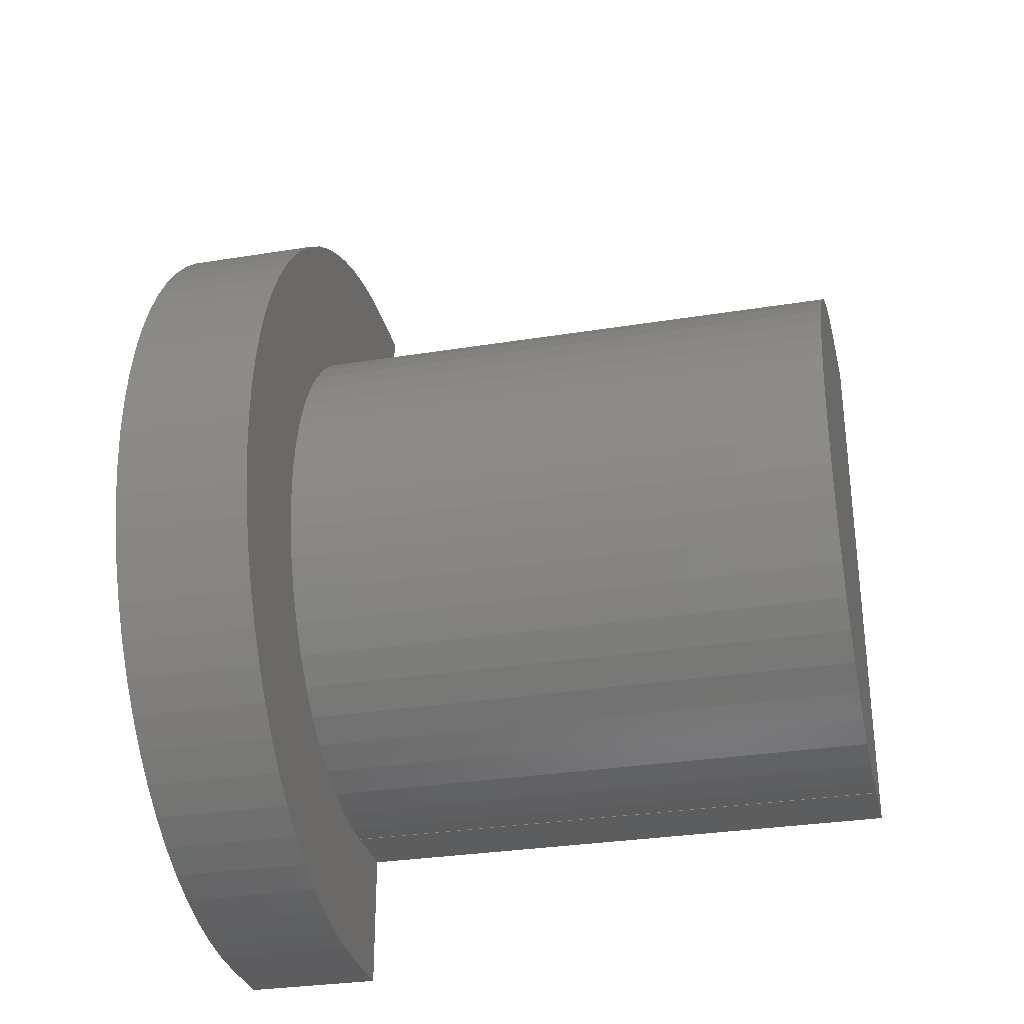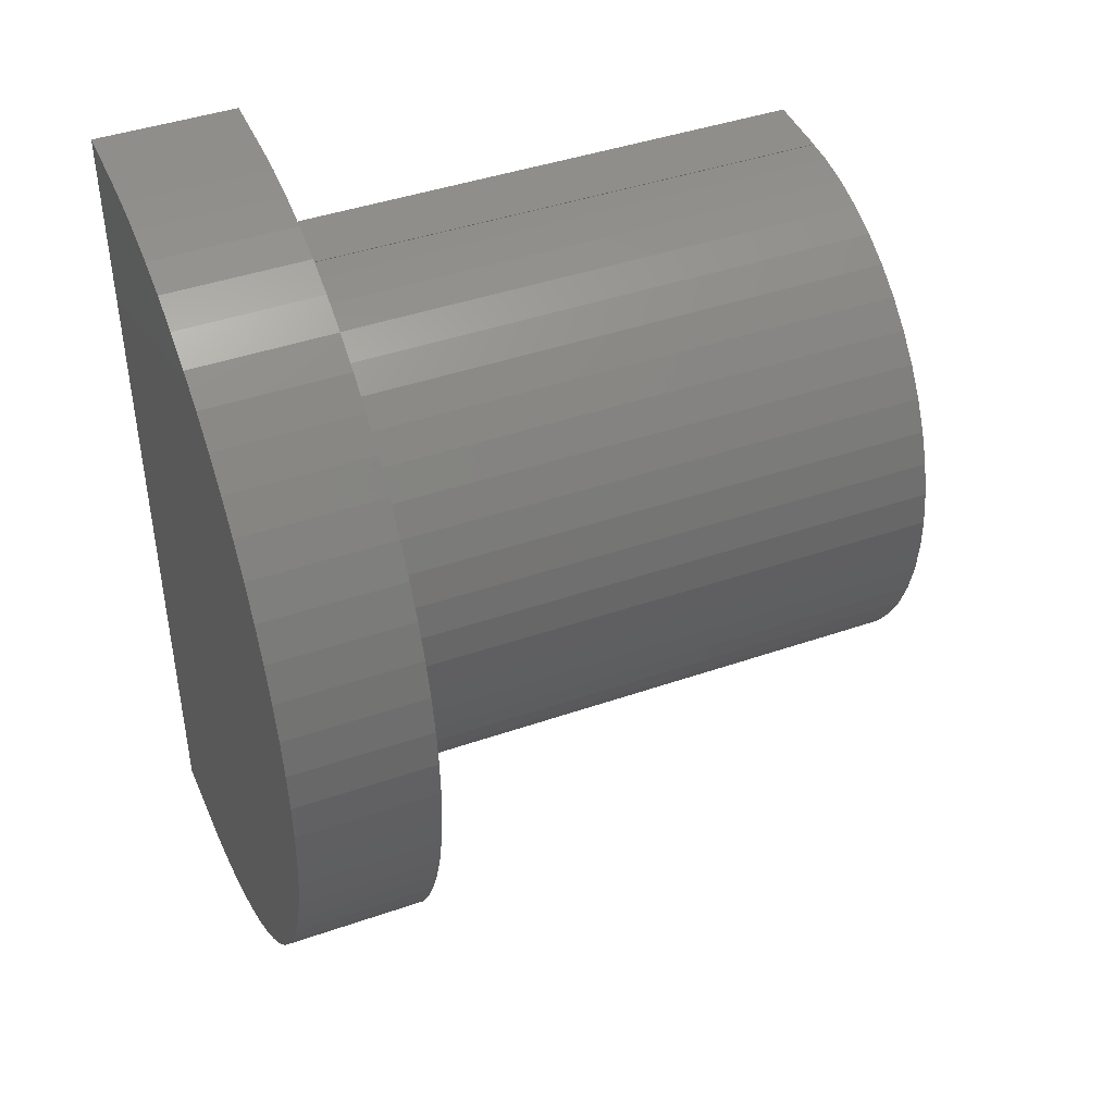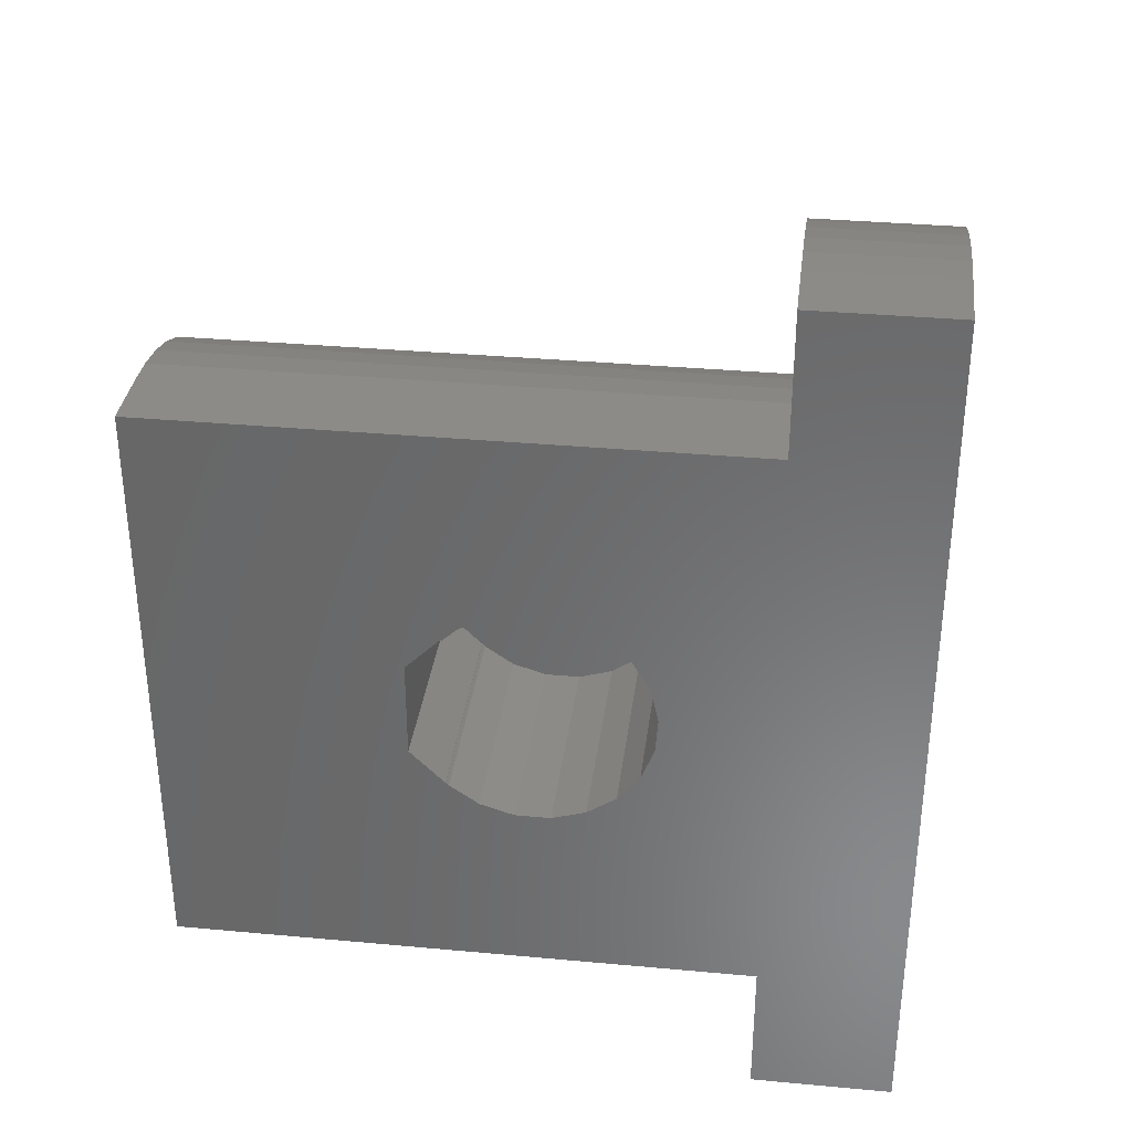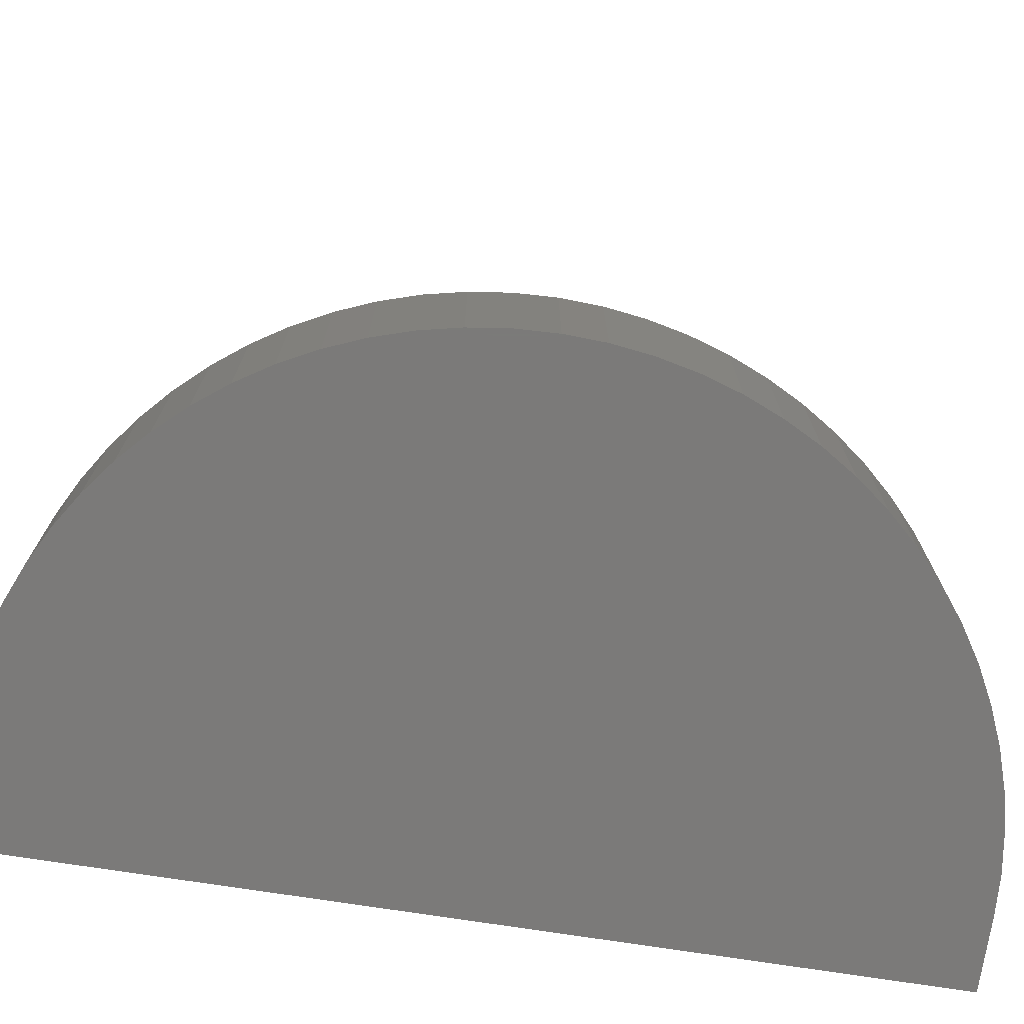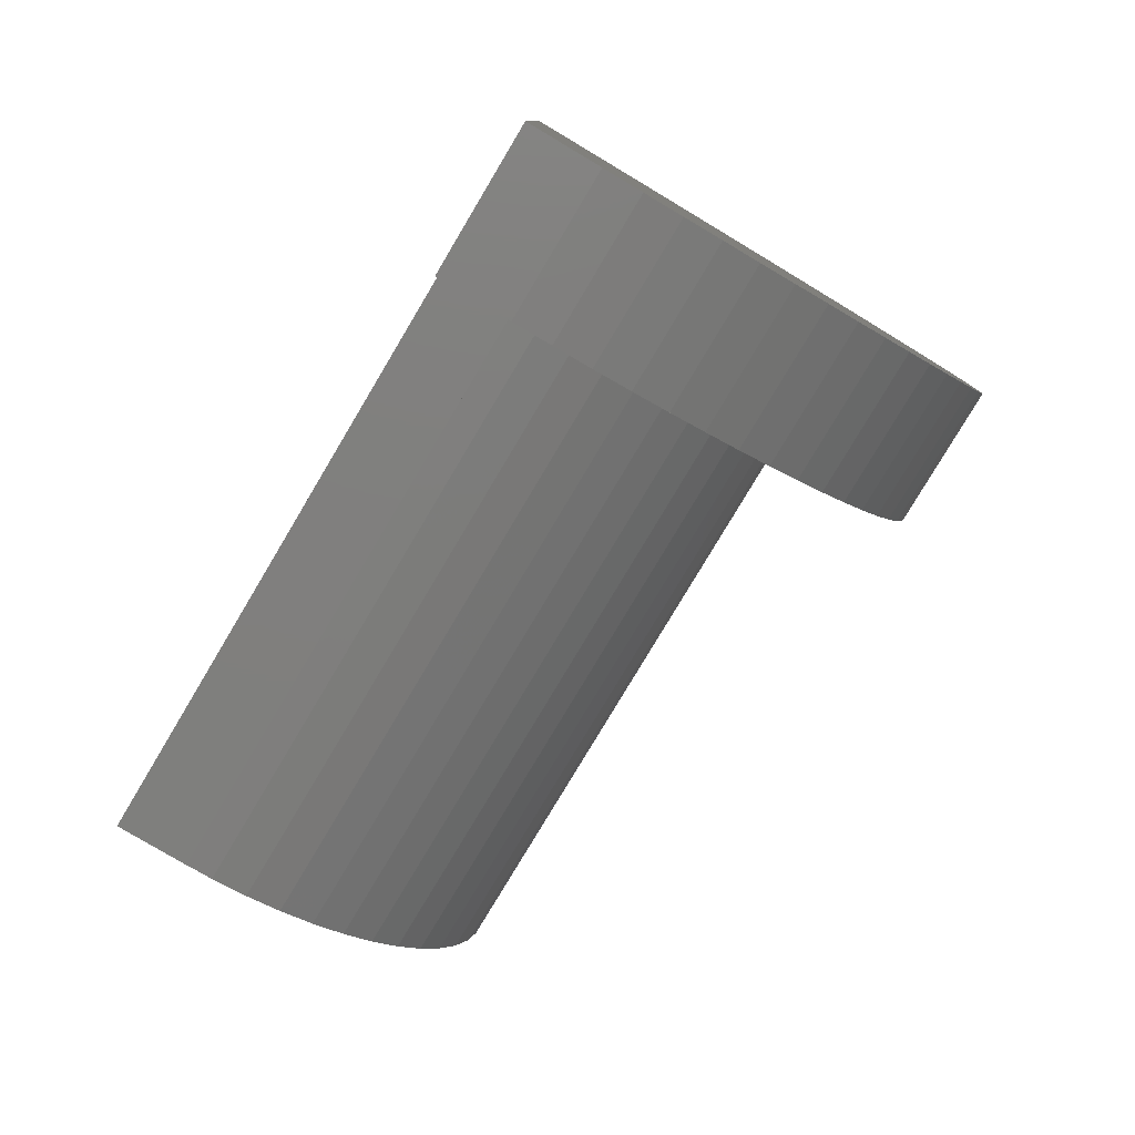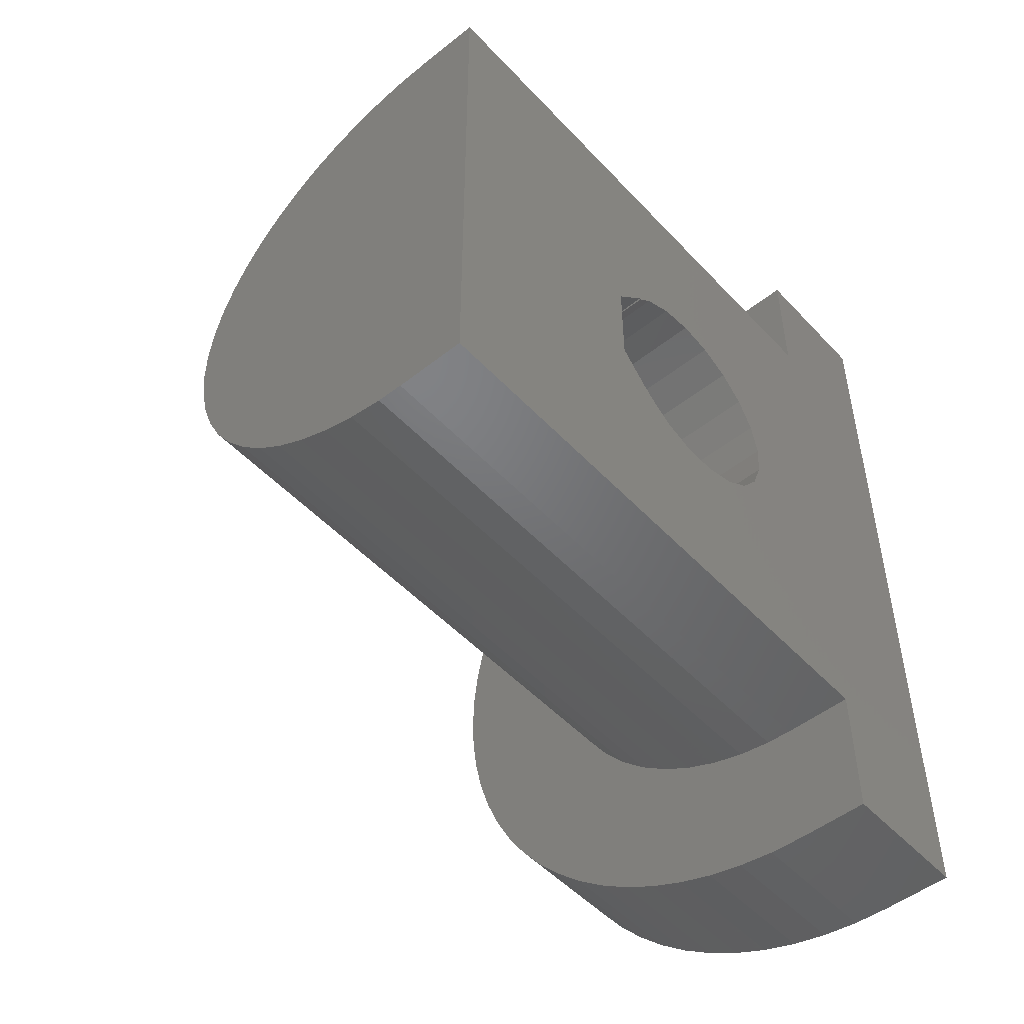
<metadata>
{"format":"stl","ext":"stl","renderer":"f3d","projection":"perspective","resolution":1024,"background":"white","views":[{"elev":-30.8,"azim":-76.9,"up":"+Y"},{"elev":43.2,"azim":-112.3,"up":"+Y"},{"elev":34.0,"azim":97.1,"up":"+Y"},{"elev":-73.7,"azim":-98.8,"up":"+Z"},{"elev":-79.4,"azim":149.2,"up":"+Y"},{"elev":-50.2,"azim":41.1,"up":"+Y"}]}
</metadata>
<code>
# stl→obj: 186 verts, 368 faces
v -0.191 -4.366 0
v 0.206 -4.73 0
v -0.191 -4.366 2
v 0.206 -4.73 2
v -0.191 4.366 0
v -0.191 4.366 2
v 0.206 4.73 0
v 0.206 4.73 2
v -0.555 -3.969 0
v -0.555 -3.969 2
v -0.555 3.969 0
v -0.555 3.969 2
v -0.883 -3.542 0
v -0.883 -3.542 2
v -0.883 3.542 0
v -0.883 3.542 2
v -1.173 -3.088 0
v -1.173 -3.088 2
v -1.173 3.088 0
v -1.173 3.088 2
v -1.421 -2.61 0
v -1.421 -2.61 2
v -1.421 2.61 0
v -1.421 2.61 2
v -1.628 -2.112 0
v -1.628 -2.112 2
v -1.628 2.112 0
v -1.628 2.112 2
v -1.79 -1.598 0
v -1.79 -1.598 2
v -1.79 1.598 0
v -1.79 1.598 2
v -1.906 -1.072 0
v -1.906 -1.072 2
v -1.906 1.072 0
v -1.906 1.072 2
v -1.977 -0.538 0
v -1.977 -0.538 2
v -1.977 0.538 0
v 0.633 5.058 0
v 0.633 -5.058 0
v 1.087 5.348 0
v 1.087 -5.348 0
v 1.565 5.596 0
v 1.565 -5.596 0
v 2.063 5.803 0
v 2.063 -5.803 0
v 2.577 5.965 0
v 2.577 -5.965 0
v 3.103 6.081 0
v 3.103 -6.081 0
v 3.637 6.152 0
v 3.637 -6.152 0
v 4.175 6.175 0
v 4.175 -6.175 0
v 5.175 6.175 0
v 5.175 -6.175 0
v -1.977 0.538 2
v 0.007 -0.247 2
v 0.007 0.247 2
v 0.066 0.739 2
v 0.066 -0.739 2
v 0.182 1.219 2
v 0.182 -1.219 2
v 0.354 1.683 2
v 0.633 -5.058 2
v 0.354 -1.683 2
v 0.58 2.123 2
v 0.58 -2.123 2
v 0.856 2.533 2
v 1.087 -5.348 2
v 0.633 5.058 2
v 0.856 -2.533 2
v 1.179 2.908 2
v 1.565 -5.596 2
v 1.087 5.348 2
v 1.179 -2.908 2
v 1.544 3.242 2
v 5.175 6.175 2
v 2.063 -5.803 2
v 1.565 5.596 2
v 2.577 -5.965 2
v 2.063 5.803 2
v 3.103 -6.081 2
v 2.577 5.965 2
v 3.637 -6.152 2
v 3.103 6.081 2
v 3.637 6.152 2
v 4.175 6.175 2
v -2 0 0
v -2 0 2
v 0.007 -0.247 10.2
v 0.007 0.247 10.2
v 0.066 -0.739 10.2
v 0.182 -1.219 10.2
v 0.066 0.739 10.2
v 0.354 -1.683 10.2
v 0.182 1.219 10.2
v 0.58 -2.123 10.2
v 0.354 1.683 10.2
v 0.856 -2.533 10.2
v 0.58 2.123 10.2
v 1.179 -2.908 10.2
v 0.856 2.533 10.2
v 1.544 -3.242 10.2
v 1.179 2.908 10.2
v 1.946 -3.53 10.2
v 1.544 3.242 10.2
v 2.379 -3.769 10.2
v 1.946 3.53 10.2
v 2.838 -3.955 10.2
v 2.379 3.769 10.2
v 3.315 -4.085 10.2
v 2.838 3.955 10.2
v 3.804 -4.159 10.2
v 3.315 4.085 10.2
v 4.175 -4.169 10.2
v 3.804 4.159 10.2
v 5.175 -4.175 10.2
v 4.175 4.169 10.2
v 5.175 4.175 10.2
v 1.544 -3.242 2
v 4.175 -6.175 2
v 1.946 -3.53 2
v 1.946 3.53 2
v 2.379 -3.769 2
v 2.379 3.769 2
v 2 -0.367 3.491
v 5.175 -0.367 3.491
v 2 0.123 3.455
v 5.175 -0.825 3.671
v 2 -0.684 6.75
v 2 0.684 6.75
v 5.175 -0.684 6.75
v 5.175 -1.167 6.267
v 2 -0.825 3.671
v 5.175 -1.21 3.978
v 2 -1.161 6.261
v 2 0.603 3.564
v 2 1.029 3.81
v 2 1.363 4.171
v 2 1.154 6.254
v 2 1.167 6.267
v 2 1.577 4.614
v 2 1.363 6.029
v 2 1.65 5.1
v 2 1.577 5.586
v 5.175 -1.161 6.261
v 5.175 -1.21 6.222
v 2 -1.167 6.267
v 2 -1.21 3.978
v 5.175 -1.487 4.384
v 2 -1.21 6.222
v 2 -1.487 4.384
v 5.175 -1.632 4.854
v 2 -1.487 5.816
v 5.175 -1.487 5.816
v 2 -1.632 4.854
v 2 -1.632 5.346
v 5.175 -1.632 5.346
v 5.175 0.123 3.455
v 5.175 0.603 3.564
v 5.175 0.684 6.75
v 5.175 1.029 3.81
v 5.175 1.363 4.171
v 5.175 1.154 6.254
v 5.175 1.167 6.267
v 5.175 1.577 4.614
v 5.175 1.363 6.029
v 5.175 1.65 5.1
v 5.175 1.577 5.586
v 2.838 -3.955 2
v 5.175 -6.175 2
v 2.838 3.955 2
v 3.315 -4.085 2
v 3.315 4.085 2
v 3.804 -4.159 2
v 3.804 4.159 2
v 4.175 -4.169 2
v 4.175 -4.175 2
v 4.175 4.169 2
v 4.175 4.175 2
v 4.175 -4.175 10.2
v 5.175 -4.175 2
v 4.175 4.175 10.2
v 5.175 4.175 2
f 1 2 3
f 3 2 4
f 5 6 7
f 6 8 7
f 9 1 10
f 10 1 3
f 11 12 5
f 12 6 5
f 13 9 14
f 14 9 10
f 15 16 11
f 16 12 11
f 17 13 18
f 18 13 14
f 19 20 15
f 20 16 15
f 21 17 22
f 22 17 18
f 23 24 19
f 24 20 19
f 25 21 26
f 26 21 22
f 27 28 23
f 28 24 23
f 29 25 30
f 30 25 26
f 31 32 27
f 32 28 27
f 33 29 34
f 34 29 30
f 35 36 31
f 36 32 31
f 37 1 9
f 37 5 7
f 37 9 13
f 37 11 5
f 37 13 17
f 37 15 11
f 37 17 21
f 37 19 15
f 37 21 25
f 37 23 19
f 37 25 29
f 37 27 23
f 37 29 33
f 37 31 27
f 37 33 38
f 37 35 31
f 37 39 35
f 37 2 1
f 37 7 40
f 37 41 2
f 37 40 42
f 37 43 41
f 37 42 44
f 37 45 43
f 37 44 46
f 37 47 45
f 37 46 48
f 37 49 47
f 37 48 50
f 37 51 49
f 37 50 52
f 37 53 51
f 37 52 54
f 37 55 53
f 37 54 56
f 37 57 55
f 37 56 57
f 38 33 34
f 38 34 58
f 39 58 35
f 58 3 4
f 58 6 12
f 58 10 3
f 58 12 16
f 58 14 10
f 58 16 20
f 58 18 14
f 58 20 24
f 58 22 18
f 58 24 28
f 58 26 22
f 58 28 32
f 58 30 26
f 58 32 36
f 58 34 30
f 58 36 35
f 58 59 60
f 58 60 61
f 58 62 59
f 58 61 63
f 58 64 62
f 58 63 65
f 58 4 66
f 58 8 6
f 58 67 64
f 58 65 68
f 58 69 67
f 58 68 70
f 58 66 71
f 58 72 8
f 58 73 69
f 58 70 74
f 58 71 75
f 58 76 72
f 58 77 73
f 58 74 78
f 58 78 79
f 58 75 80
f 58 81 76
f 58 80 82
f 58 83 81
f 58 82 84
f 58 85 83
f 58 84 86
f 58 87 85
f 58 86 77
f 58 88 87
f 58 89 88
f 58 79 89
f 90 37 91
f 90 39 37
f 90 91 39
f 91 37 38
f 91 38 58
f 91 58 39
f 92 93 60
f 92 94 93
f 92 62 94
f 59 92 60
f 59 62 92
f 93 94 95
f 93 96 61
f 93 95 97
f 93 98 96
f 93 97 99
f 93 100 98
f 93 99 101
f 93 102 100
f 93 101 103
f 93 104 102
f 93 103 105
f 93 106 104
f 93 105 107
f 93 108 106
f 93 107 109
f 93 110 108
f 93 109 111
f 93 112 110
f 93 111 113
f 93 114 112
f 93 113 115
f 93 116 114
f 93 115 117
f 93 118 116
f 93 117 119
f 93 120 118
f 93 119 121
f 93 121 120
f 60 93 61
f 94 64 95
f 62 64 94
f 96 98 63
f 61 96 63
f 95 67 97
f 64 67 95
f 98 100 65
f 63 98 65
f 2 41 4
f 4 41 66
f 7 8 40
f 8 72 40
f 97 69 99
f 67 69 97
f 100 102 68
f 65 100 68
f 99 73 101
f 69 73 99
f 102 104 70
f 68 102 70
f 41 43 66
f 66 43 71
f 40 72 42
f 72 76 42
f 101 77 103
f 73 77 101
f 104 106 74
f 70 104 74
f 43 45 71
f 71 45 75
f 42 76 44
f 76 81 44
f 103 122 105
f 77 122 103
f 77 86 123
f 77 123 122
f 106 108 78
f 74 106 78
f 105 124 107
f 122 124 105
f 122 123 124
f 108 110 125
f 78 108 125
f 78 125 79
f 45 47 75
f 75 47 80
f 44 81 46
f 81 83 46
f 107 126 109
f 124 126 107
f 124 123 126
f 110 112 127
f 125 110 127
f 125 127 79
f 128 129 130
f 128 131 129
f 132 133 134
f 132 134 135
f 136 131 128
f 136 137 131
f 138 128 130
f 138 136 128
f 138 130 139
f 138 139 140
f 138 133 132
f 138 140 141
f 138 142 143
f 138 143 133
f 138 141 144
f 138 145 142
f 138 144 146
f 138 147 145
f 138 146 147
f 138 148 149
f 138 135 148
f 150 132 135
f 150 138 132
f 150 135 138
f 151 136 138
f 151 137 136
f 151 152 137
f 153 138 149
f 154 151 138
f 154 152 151
f 154 155 152
f 156 138 153
f 156 153 149
f 156 149 157
f 158 138 159
f 158 154 138
f 158 159 160
f 158 155 154
f 158 160 155
f 159 138 156
f 159 156 157
f 159 157 160
f 130 129 161
f 130 161 139
f 139 161 162
f 139 162 140
f 133 143 163
f 133 163 134
f 140 162 164
f 140 164 165
f 140 165 141
f 142 145 166
f 142 166 143
f 143 166 167
f 143 167 163
f 141 165 168
f 141 168 144
f 145 147 169
f 145 169 166
f 144 168 170
f 144 170 146
f 147 146 171
f 147 171 169
f 146 170 171
f 47 49 80
f 80 49 82
f 46 83 48
f 83 85 48
f 109 172 111
f 126 172 109
f 126 123 173
f 126 173 172
f 112 114 174
f 127 112 174
f 127 174 79
f 49 51 82
f 82 51 84
f 48 85 50
f 85 87 50
f 111 175 113
f 172 175 111
f 172 173 175
f 114 116 176
f 174 114 176
f 174 176 79
f 51 53 84
f 84 53 86
f 50 87 52
f 87 88 52
f 113 177 115
f 175 177 113
f 175 173 177
f 116 118 178
f 176 116 178
f 176 178 79
f 53 55 86
f 86 55 123
f 52 88 54
f 88 89 54
f 115 179 117
f 177 179 115
f 177 180 179
f 177 173 180
f 118 120 181
f 178 118 181
f 178 181 182
f 178 182 79
f 183 117 179
f 183 119 117
f 183 184 119
f 180 183 179
f 180 184 183
f 180 173 184
f 55 57 123
f 123 57 173
f 120 185 182
f 120 121 185
f 181 120 182
f 185 121 186
f 182 185 186
f 182 186 79
f 54 89 56
f 89 79 56
f 134 163 121
f 149 148 135
f 119 134 121
f 119 135 134
f 119 149 135
f 119 157 149
f 119 155 160
f 119 160 157
f 184 129 131
f 184 131 137
f 184 137 152
f 184 152 155
f 184 155 119
f 184 161 129
f 184 162 161
f 184 186 162
f 184 56 186
f 57 56 173
f 173 56 184
f 162 186 164
f 163 167 121
f 164 186 165
f 166 169 167
f 167 169 121
f 165 186 168
f 169 171 186
f 169 186 121
f 168 186 170
f 171 170 186
f 186 56 79

</code>
